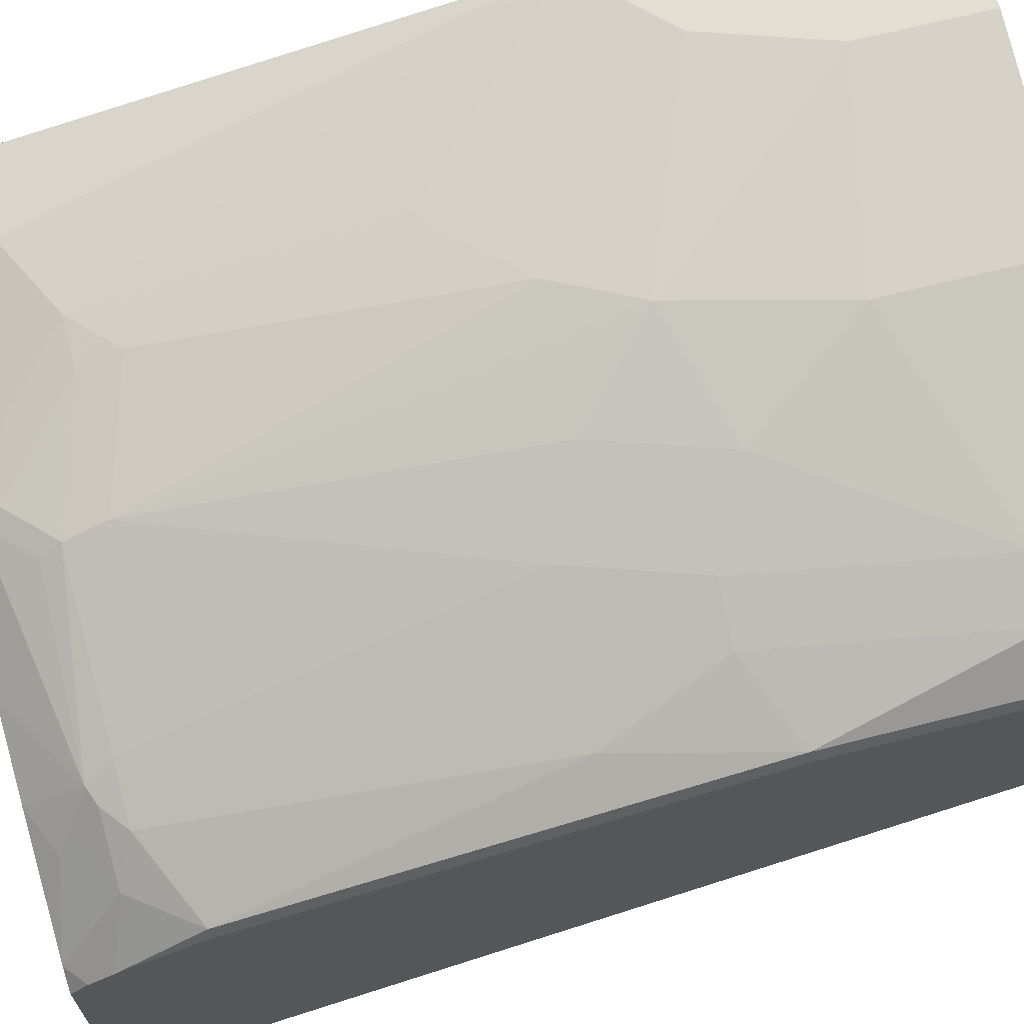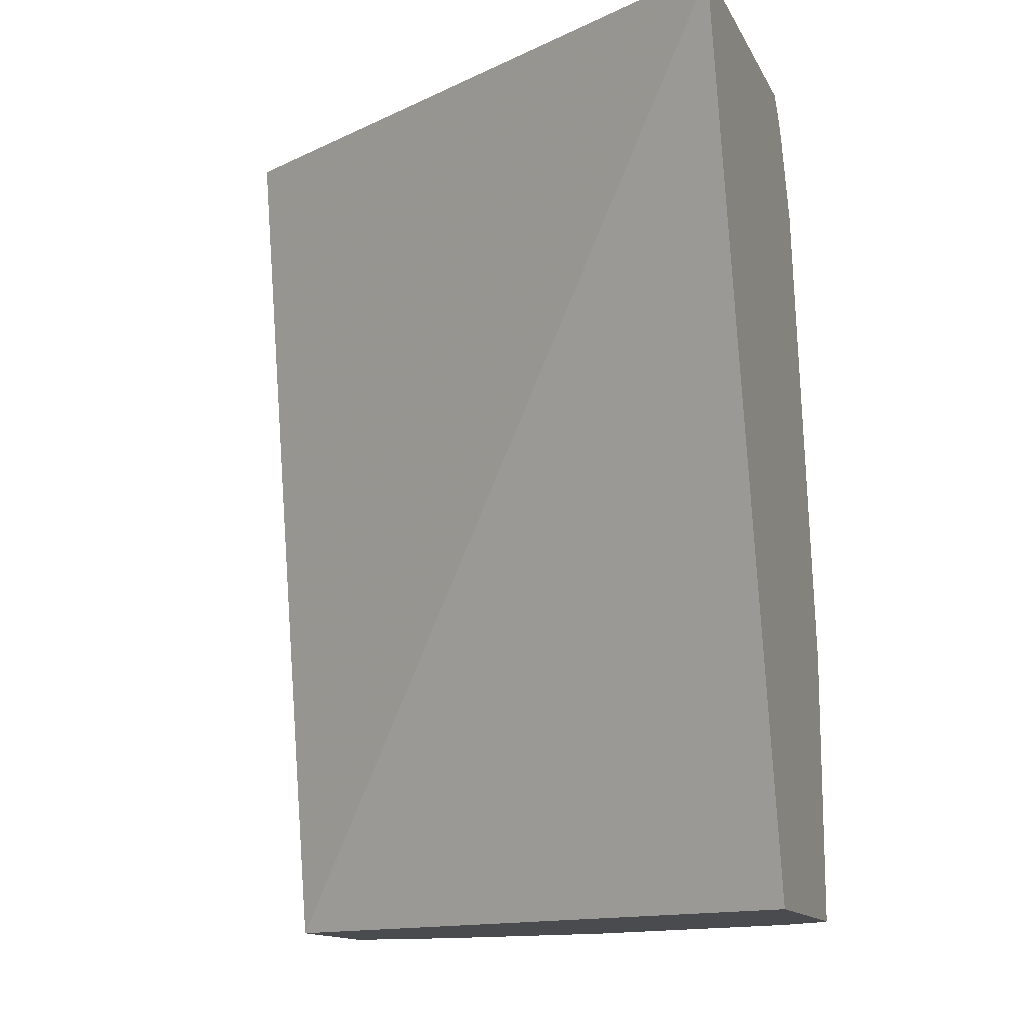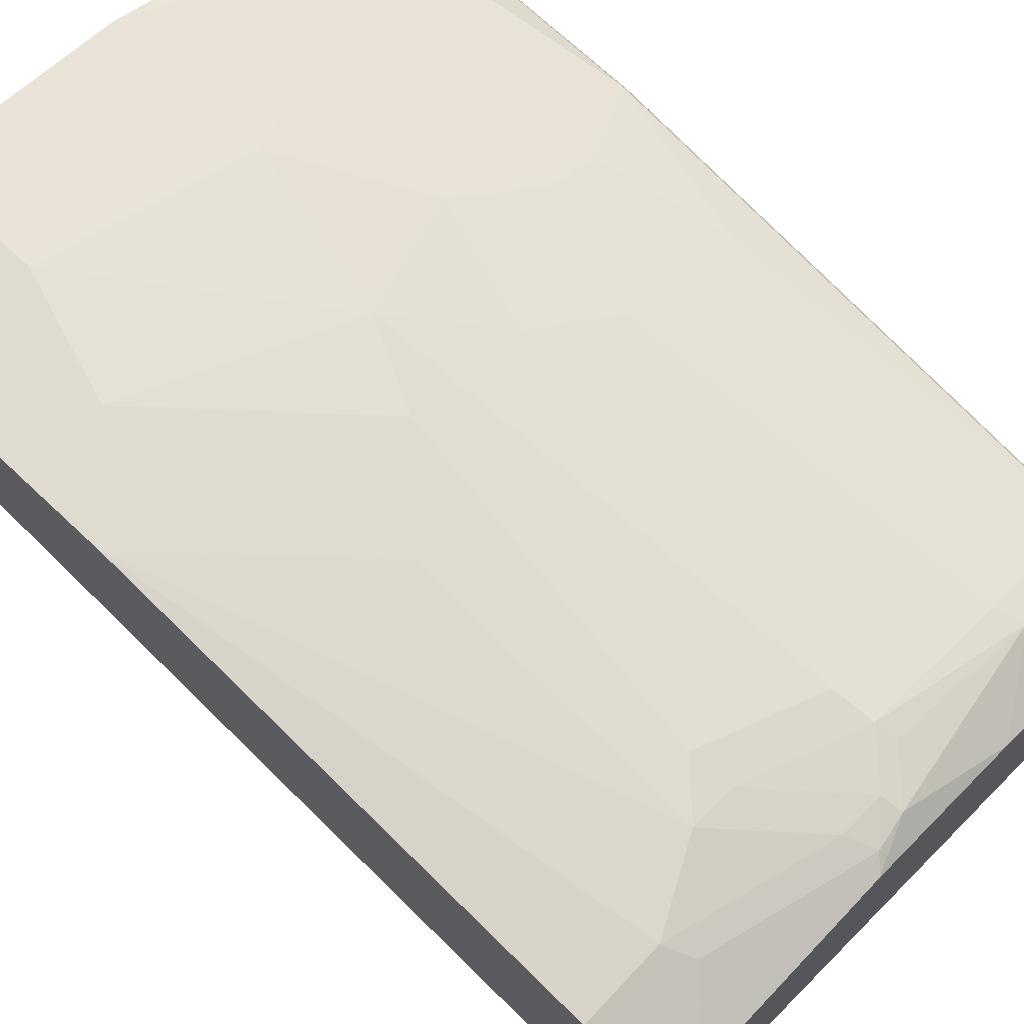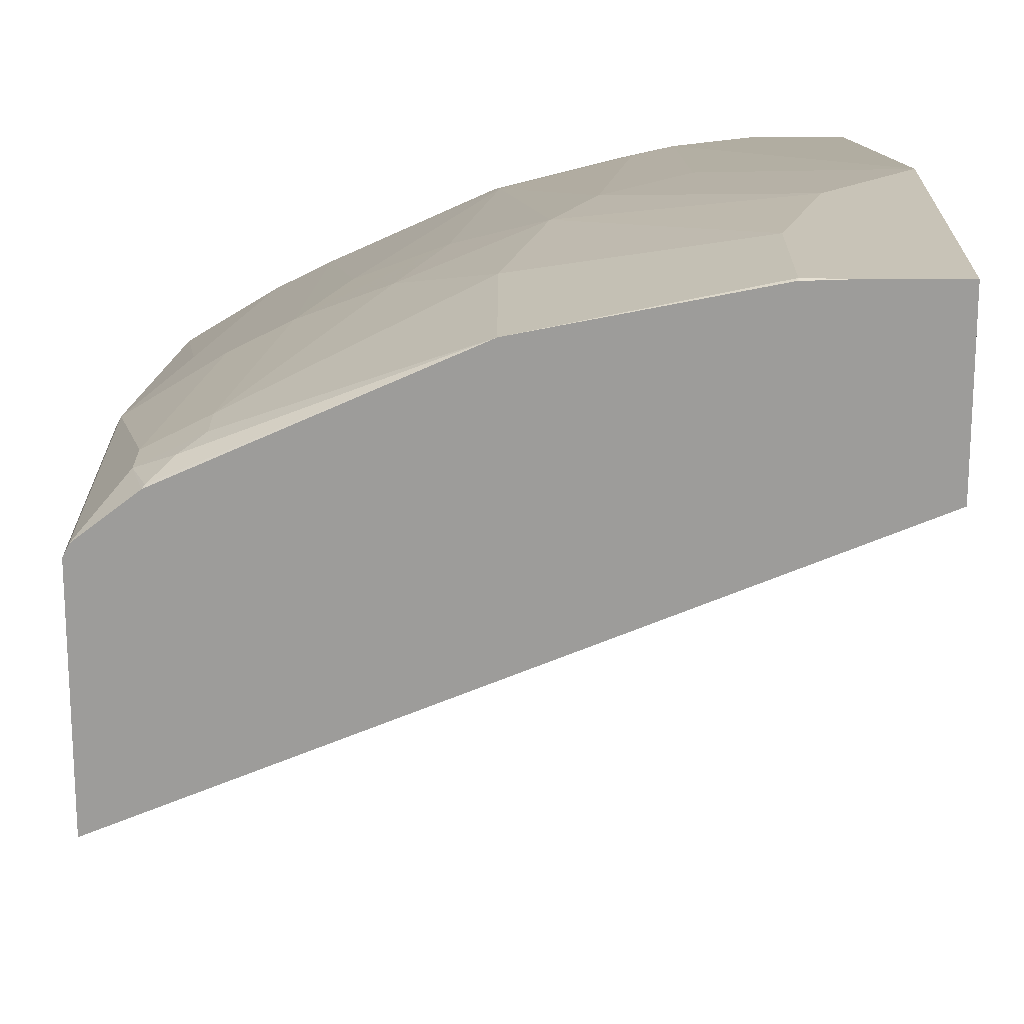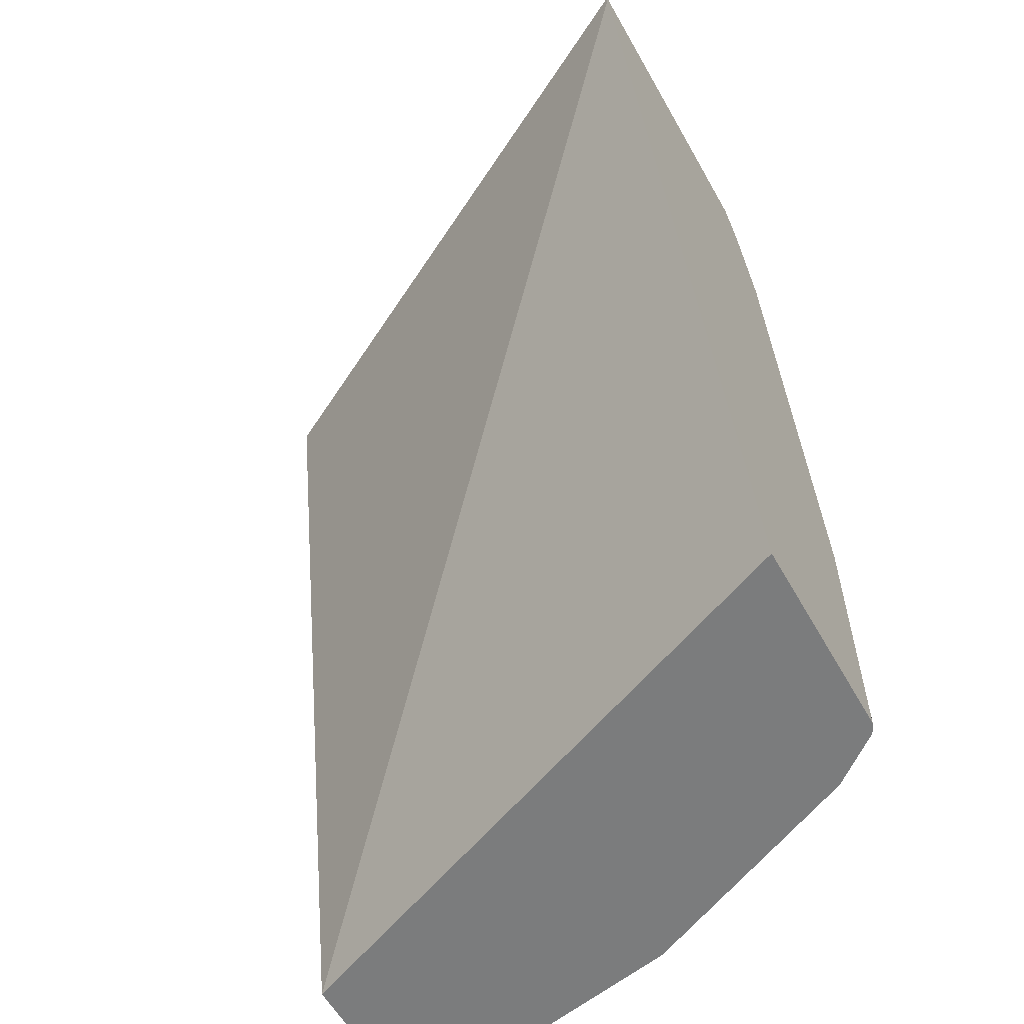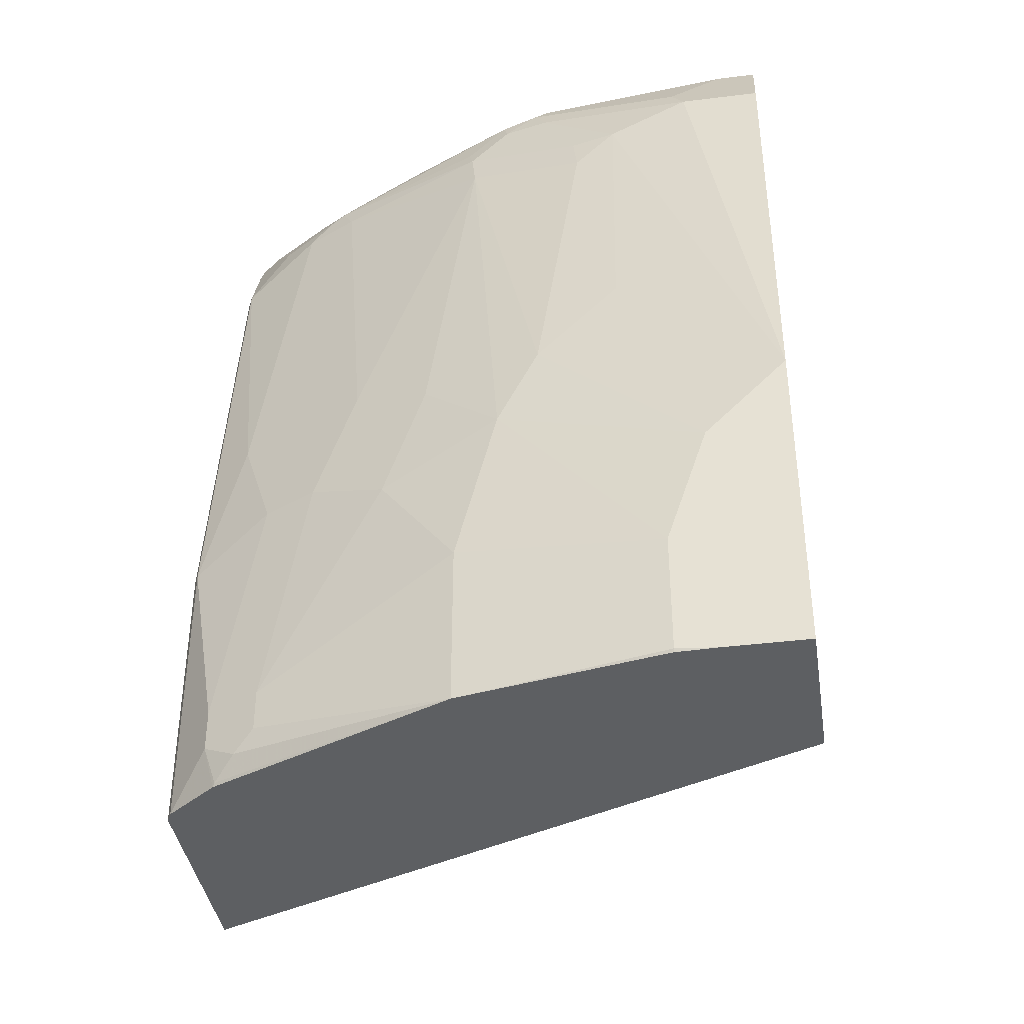
<metadata>
{"format":"obj","ext":"obj","renderer":"f3d","projection":"perspective","resolution":1024,"background":"white","views":[{"elev":67.6,"azim":-104.3,"up":"+Z"},{"elev":-13.8,"azim":-161.2,"up":"+Y"},{"elev":70.5,"azim":133.3,"up":"+Z"},{"elev":19.8,"azim":-0.1,"up":"+Z"},{"elev":-58.6,"azim":-150.6,"up":"+Y"},{"elev":-39.6,"azim":8.8,"up":"+Y"}]}
</metadata>
<code>
v -8.547e-05 0.138 0.5325
v -0.1184 0.1775 0.5128
v -0.03945 0.09863 0.5325
v -8.547e-05 -0.02127 0.5325
v -8.547e-05 0.3747 0.4931
v -0.01972 0.3747 0.4931
v -0.03945 0.3747 0.4931
v -0.07891 0.355 0.4931
v -0.07891 0.2169 0.5128
v -0.1381 0.1381 0.5128
v -0.09864 0.3353 0.4931
v -0.1578 0.355 0.4734
v -0.05918 0.03947 0.5325
v -0.03945 -0.02127 0.5325
v -8.547e-05 -0.02127 0.4536
v -8.547e-05 0.3749 0.493
v -8.547e-05 0.4142 0.4734
v -0.03289 0.401 0.4799
v -0.04605 0.3879 0.4865
v -0.1184 0.3945 0.4734
v -0.1011 0.355 0.4881
v -0.1775 0.1775 0.4931
v -0.1972 0.1184 0.4931
v -0.1578 0.0592 0.5128
v -0.1602 0.3747 0.4684
v -0.2367 0.3747 0.4339
v -0.217 0.1972 0.4734
v -0.05918 -0.01969 0.5325
v -0.05918 -0.02127 0.532
v -0.305 -0.02127 0.3307
v -0.305 0.4118 0.2147
v -0.305 0.4142 0.2142
v -8.547e-05 0.4142 0.3747
v -0.01978 0.4142 0.4734
v -0.1184 0.4142 0.4635
v -0.1249 0.4076 0.4668
v -0.1405 0.3945 0.4684
v -0.2367 0.1381 0.4734
v -0.2564 0.01974 0.4734
v -0.1578 -0.02127 0.5128
v -0.1627 0.3846 0.4635
v -0.2432 0.3879 0.4273
v -0.263 0.3747 0.4208
v -0.06073 -0.02127 0.5318
v -0.305 -0.02127 0.4354
v -0.305 0.4142 0.3656
v -0.1997 0.4142 0.429
v -0.143 0.4043 0.4635
v -0.263 0.1381 0.4602
v -0.2827 0.01974 0.4602
v -0.2564 2.15e-06 0.4734
v -0.2663 -0.009844 0.4684
v -0.2761 -0.01969 0.461
v -0.2761 -0.02127 0.4604
v -0.2564 0.3945 0.4142
v -0.2811 0.3846 0.4043
v -0.2515 0.3846 0.424
v -0.2392 0.4142 0.4092
v -0.2613 0.4043 0.4043
v -0.3024 0.355 0.401
v -0.2827 0.1972 0.4405
v -0.3024 -0.02127 0.4405
v -0.305 0.1184 0.4354
v -0.2957 0.4142 0.3748
v -0.305 0.4061 0.3727
v -0.3024 0.1184 0.4405
v -0.2827 2.15e-06 0.4602
v -0.2772 -0.02127 0.4599
v -0.305 0.3945 0.3794
v -0.305 0.355 0.3959
f 30 70 69
f 30 69 65
f 30 65 46
f 30 46 32
f 30 32 31
f 35 47 48
f 38 49 50
f 35 48 36
f 36 48 37
f 38 50 39
f 39 50 67
f 30 63 70
f 39 67 51
f 40 52 53
f 30 45 63
f 25 37 48
f 28 40 44
f 22 27 38
f 40 53 54
f 22 38 23
f 23 38 39
f 23 39 24
f 24 39 51
f 28 44 29
f 24 51 40
f 25 41 42
f 25 42 26
f 26 42 43
f 26 43 49
f 26 49 38
f 26 38 27
f 25 48 41
f 40 51 52
f 53 67 68
f 42 55 56
f 62 68 67
f 60 66 61
f 60 63 66
f 60 70 63
f 60 69 70
f 58 64 59
f 56 69 60
f 56 65 69
f 56 64 65
f 55 64 56
f 55 59 64
f 53 68 54
f 52 67 53
f 51 67 52
f 50 62 67
f 50 66 62
f 49 66 50
f 42 56 57
f 42 57 43
f 42 48 47
f 42 47 58
f 42 58 59
f 42 59 55
f 41 48 42
f 43 57 56
f 43 60 61
f 43 61 49
f 45 62 66
f 45 66 63
f 46 65 64
f 49 61 66
f 43 56 60
f 21 37 25
f 19 36 20
f 19 35 36
f 4 30 15
f 4 45 30
f 4 62 45
f 4 68 62
f 4 54 68
f 4 40 54
f 4 44 40
f 4 29 44
f 4 14 29
f 3 10 13
f 2 12 10
f 2 11 12
f 2 8 11
f 2 9 8
f 5 16 6
f 2 10 3
f 1 8 9
f 1 7 8
f 1 6 7
f 1 16 5
f 1 17 16
f 1 33 17
f 1 15 33
f 1 4 15
f 1 14 4
f 1 28 14
f 1 13 28
f 1 3 13
f 1 2 3
f 20 36 37
f 1 9 2
f 6 16 17
f 1 5 6
f 7 17 18
f 18 35 19
f 6 17 7
f 18 34 35
f 17 34 18
f 17 35 34
f 17 47 35
f 17 58 47
f 17 46 64
f 17 32 46
f 17 33 32
f 15 32 33
f 15 31 32
f 15 30 31
f 14 28 29
f 13 40 28
f 17 64 58
f 12 27 22
f 7 18 19
f 7 19 20
f 13 24 40
f 7 20 8
f 8 20 37
f 8 21 11
f 10 12 22
f 8 37 21
f 10 23 24
f 10 24 13
f 11 21 25
f 11 25 12
f 12 25 26
f 12 26 27
f 10 22 23

</code>
